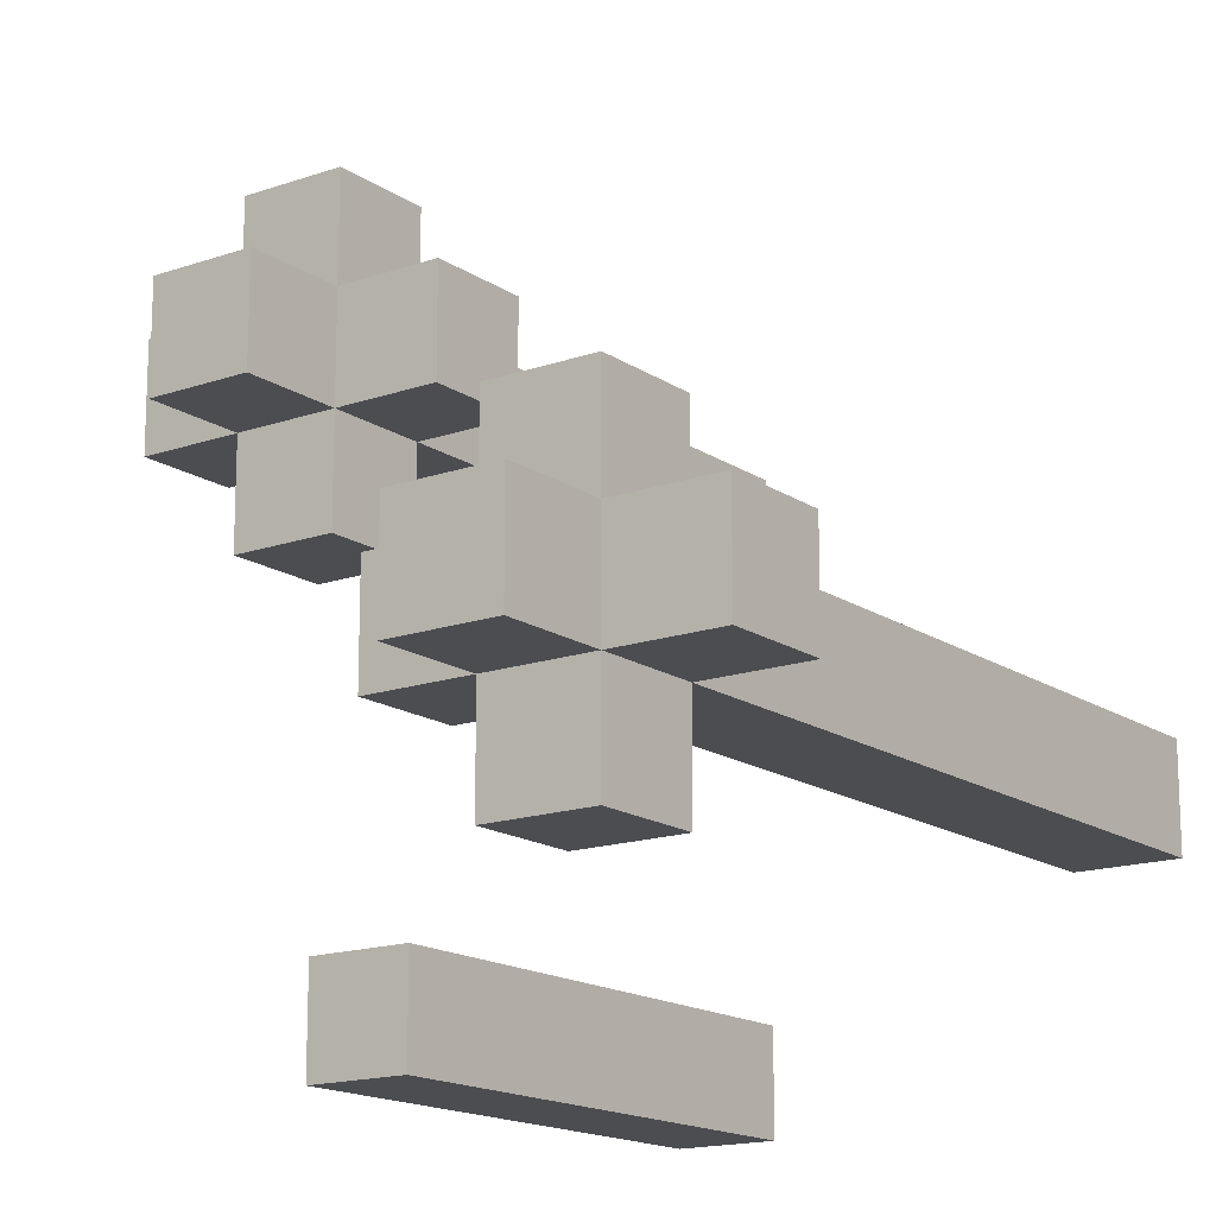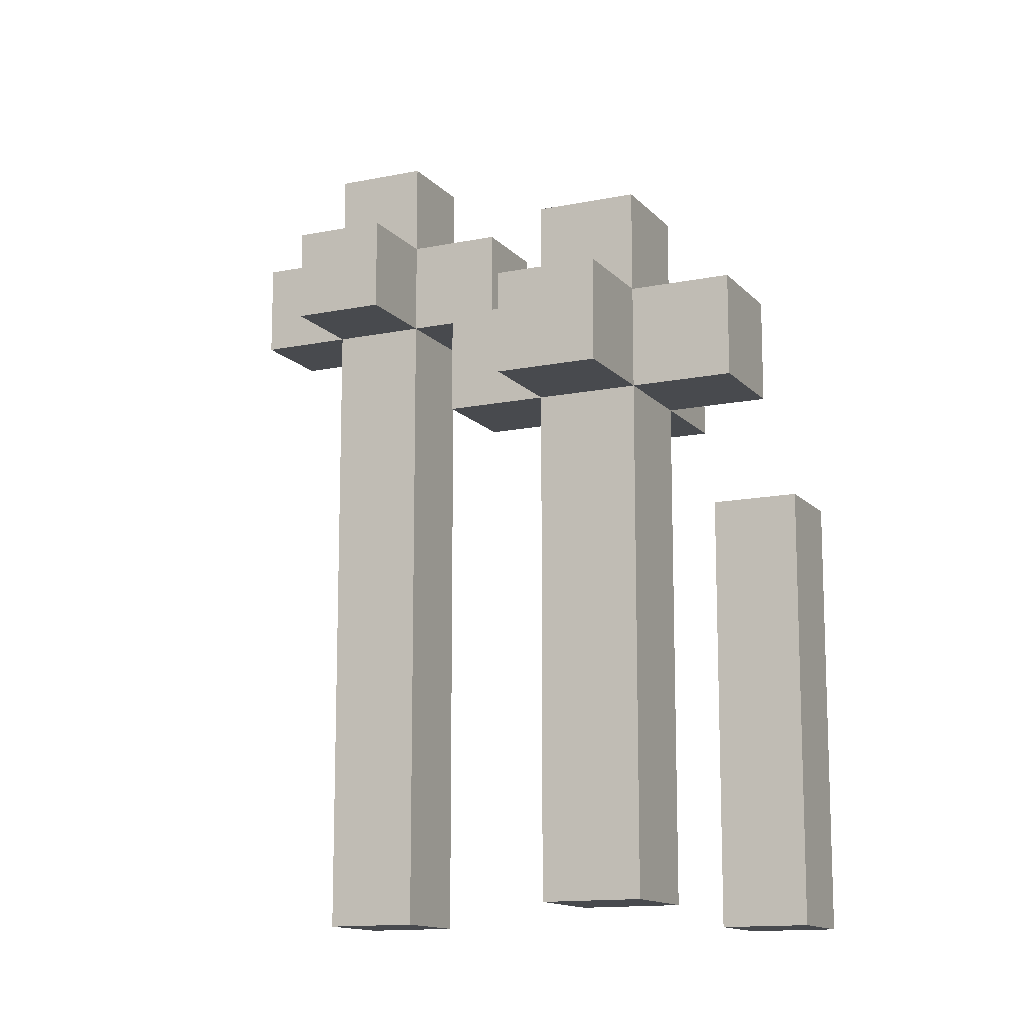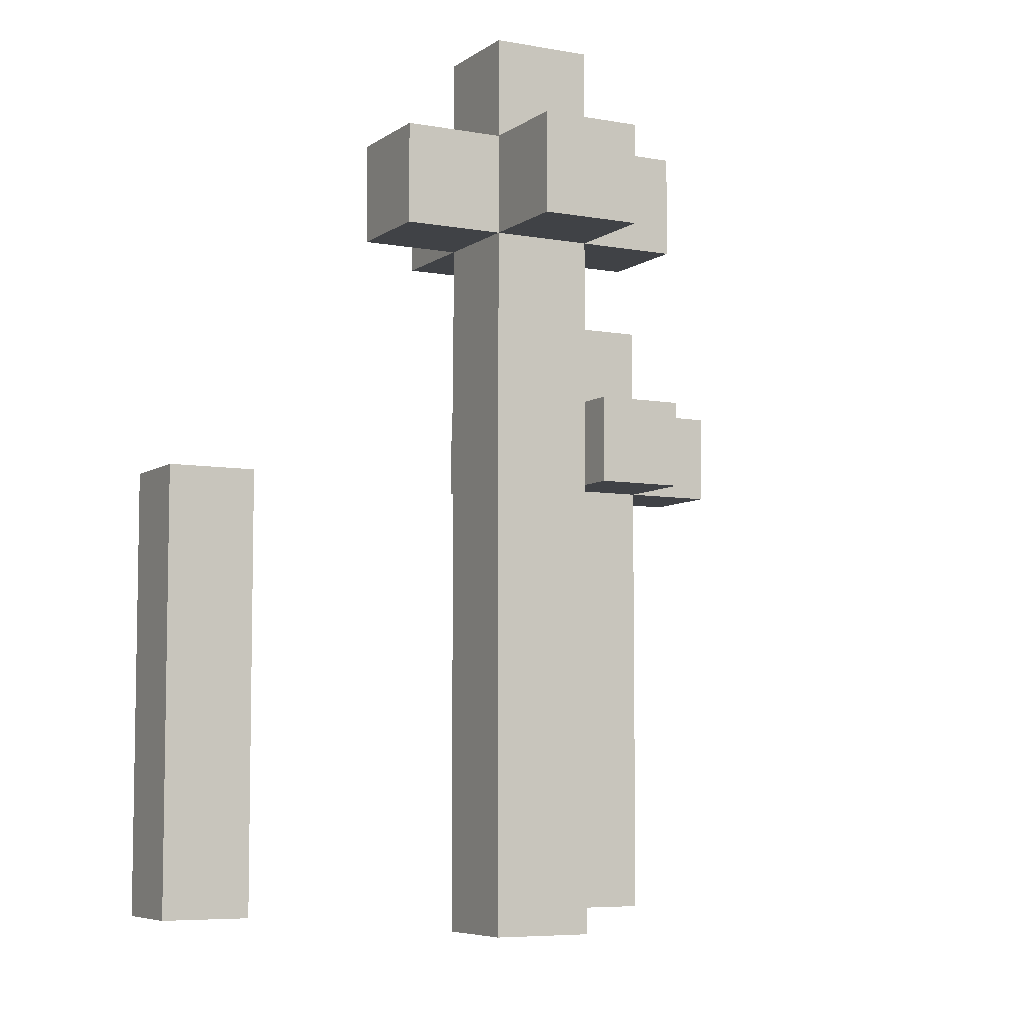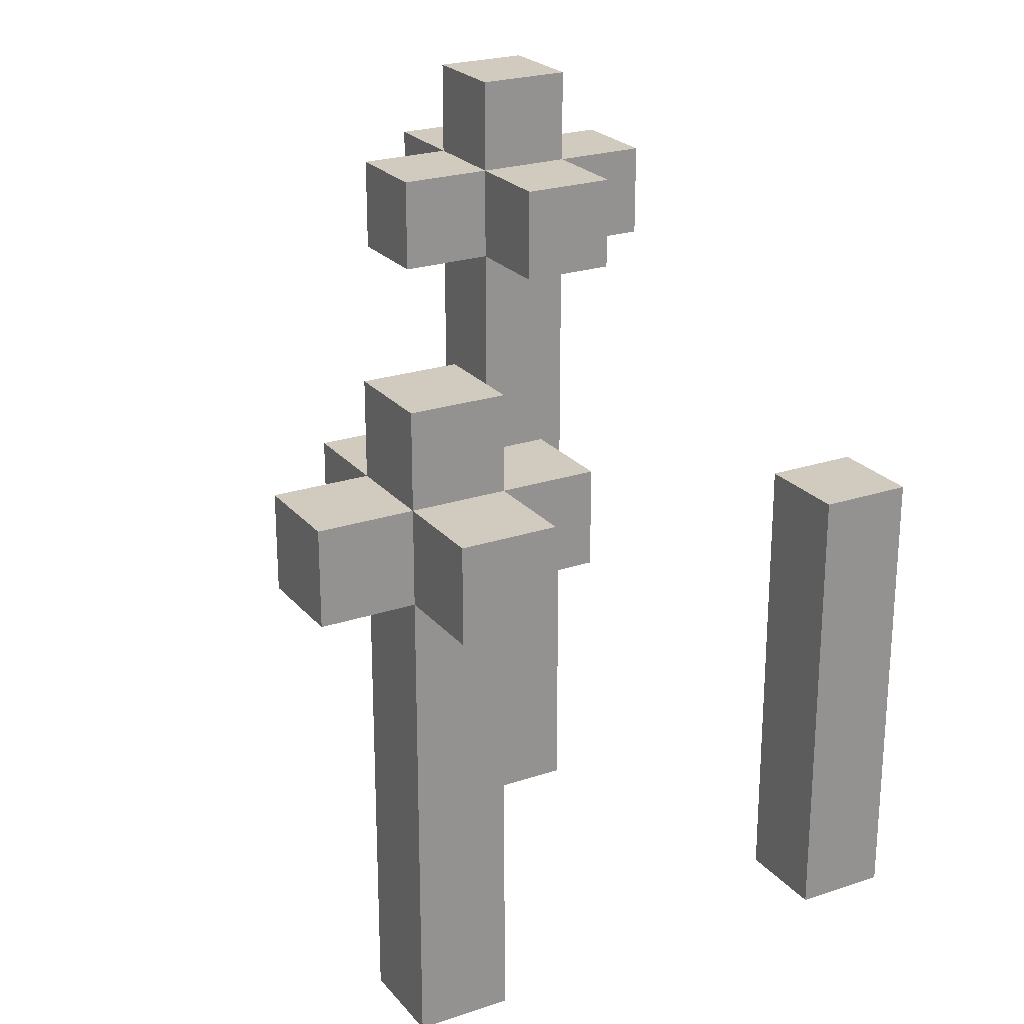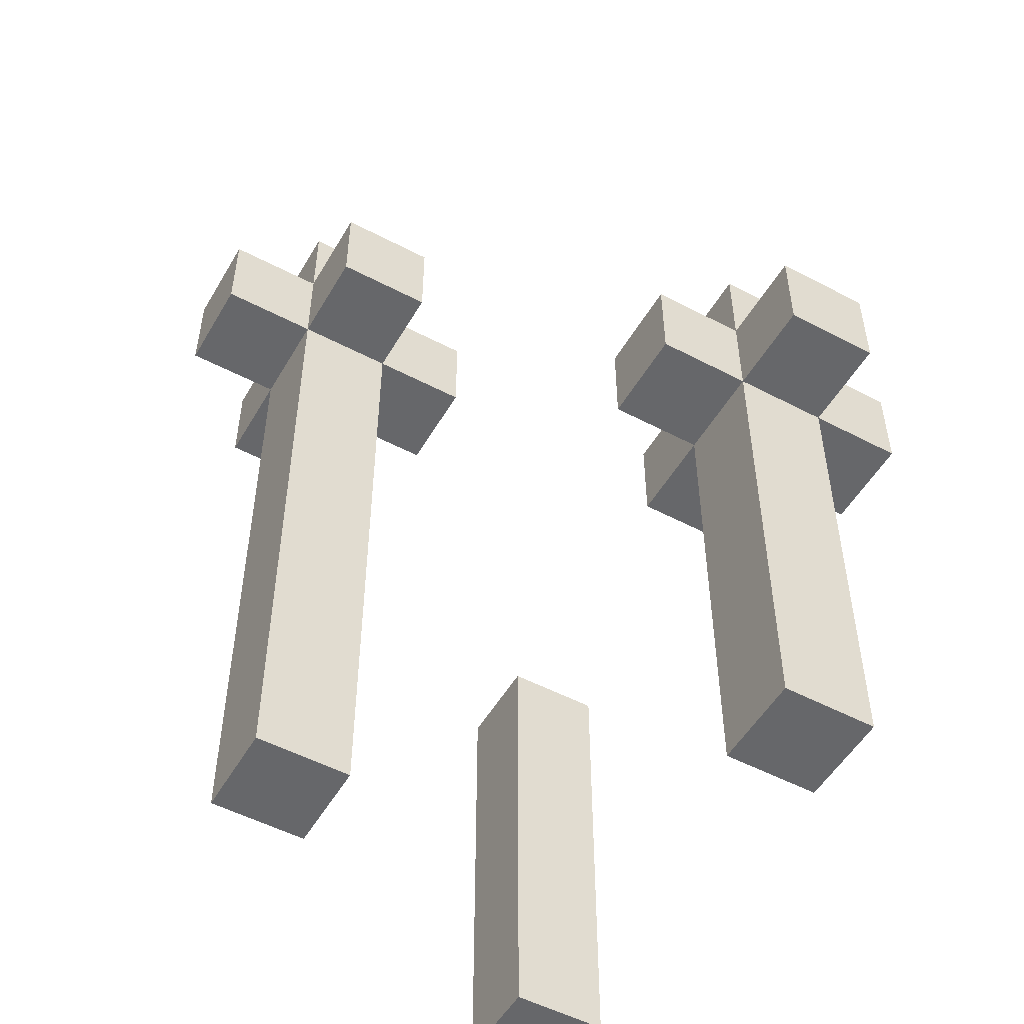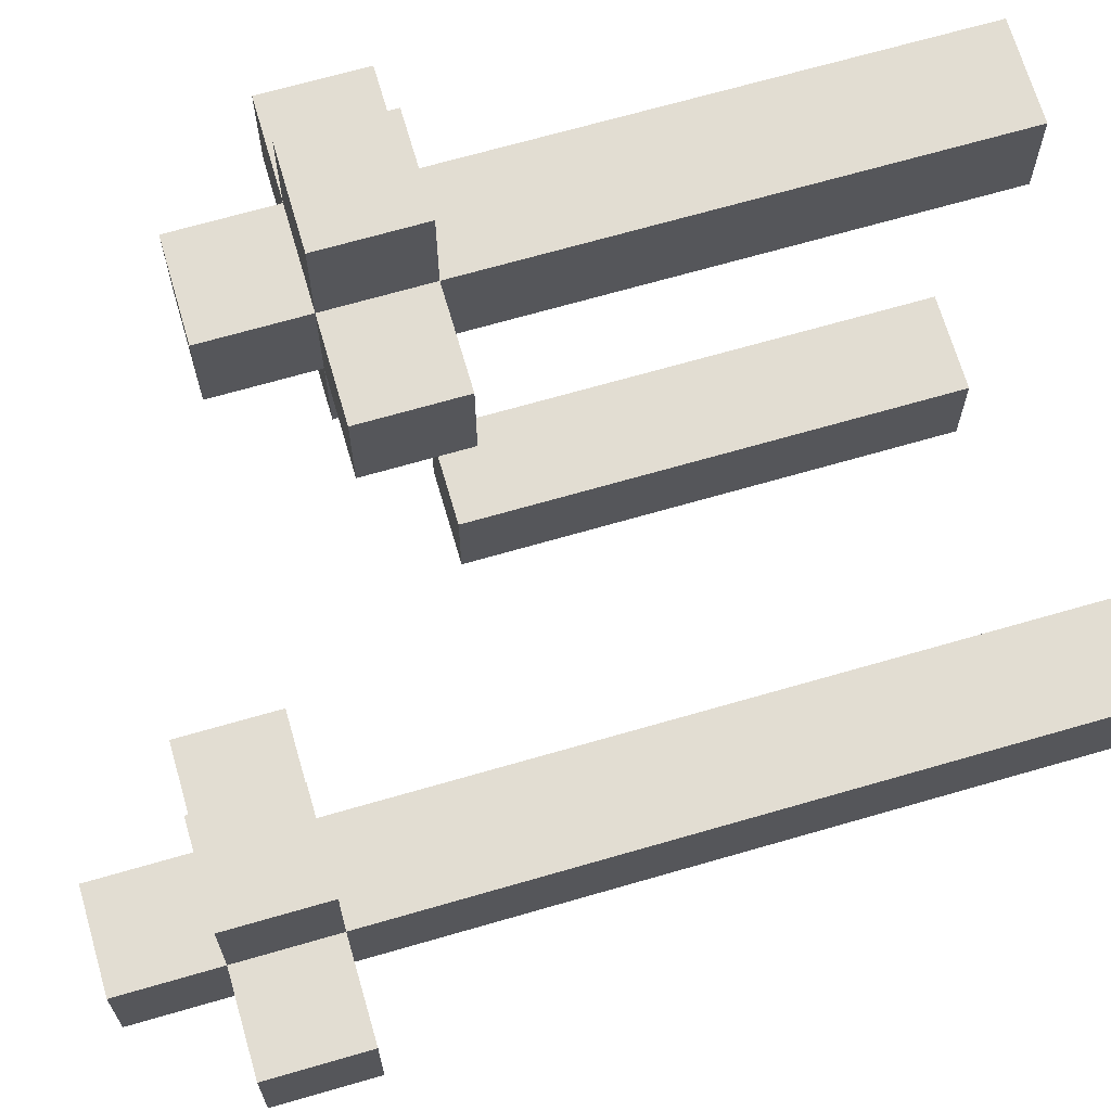
<metadata>
{"format":"obj","ext":"obj","renderer":"f3d","projection":"perspective","resolution":1024,"background":"white","views":[{"elev":-15.9,"azim":-143.9,"up":"+Z"},{"elev":-13.2,"azim":25.2,"up":"+Y"},{"elev":-6.5,"azim":-118.3,"up":"+Y"},{"elev":23.6,"azim":60.6,"up":"+Y"},{"elev":-52.1,"azim":-29.6,"up":"+Y"},{"elev":68.3,"azim":-106.2,"up":"+Z"}]}
</metadata>
<code>
g Object_Grass_Flower_1
v -0.7 0.7 -0.3
v -0.7 0.7 -0.1
v -0.5 0.7 -0.1
v -0.5 0.7 -0.3
v -0.5 0.7 -0.5
v -0.5 0.7 -0.3
v -0.3 0.7 -0.3
v -0.3 0.7 -0.5
v -0.5 0.7 -0.1
v -0.5 0.7 0.1
v -0.3 0.7 0.1
v -0.3 0.7 -0.1
v -0.5 0.9 -0.3
v -0.5 0.9 -0.1
v -0.3 0.9 -0.1
v -0.3 0.9 -0.3
v -0.3 0.7 -0.3
v -0.3 0.7 -0.1
v -0.1 0.7 -0.1
v -0.1 0.7 -0.3
v 0.1 0.3 0.3
v 0.1 0.3 0.5
v 0.3 0.3 0.5
v 0.3 0.3 0.3
v 0.3 0.1 -0.7
v 0.3 0.1 -0.5
v 0.5 0.1 -0.5
v 0.5 0.1 -0.7
v 0.3 0.3 0.1
v 0.3 0.3 0.3
v 0.5 0.3 0.3
v 0.5 0.3 0.1
v 0.3 0.3 0.5
v 0.3 0.3 0.7
v 0.5 0.3 0.7
v 0.5 0.3 0.5
v 0.3 0.5 0.3
v 0.3 0.5 0.5
v 0.5 0.5 0.5
v 0.5 0.5 0.3
v 0.5 0.3 0.3
v 0.5 0.3 0.5
v 0.7 0.3 0.5
v 0.7 0.3 0.3
v -0.7 0.5 -0.3
v -0.5 0.5 -0.3
v -0.5 0.5 -0.1
v -0.7 0.5 -0.1
v -0.5 -0.9 -0.3
v -0.3 -0.9 -0.3
v -0.3 -0.9 -0.1
v -0.5 -0.9 -0.1
v -0.5 0.5 -0.5
v -0.3 0.5 -0.5
v -0.3 0.5 -0.3
v -0.5 0.5 -0.3
v -0.5 0.5 -0.1
v -0.3 0.5 -0.1
v -0.3 0.5 0.1
v -0.5 0.5 0.1
v -0.3 0.5 -0.3
v -0.1 0.5 -0.3
v -0.1 0.5 -0.1
v -0.3 0.5 -0.1
v 0.1 0.1 0.3
v 0.3 0.1 0.3
v 0.3 0.1 0.5
v 0.1 0.1 0.5
v 0.3 -0.9 -0.7
v 0.5 -0.9 -0.7
v 0.5 -0.9 -0.5
v 0.3 -0.9 -0.5
v 0.3 -0.9 0.3
v 0.5 -0.9 0.3
v 0.5 -0.9 0.5
v 0.3 -0.9 0.5
v 0.3 0.1 0.1
v 0.5 0.1 0.1
v 0.5 0.1 0.3
v 0.3 0.1 0.3
v 0.3 0.1 0.5
v 0.5 0.1 0.5
v 0.5 0.1 0.7
v 0.3 0.1 0.7
v 0.5 0.1 0.3
v 0.7 0.1 0.3
v 0.7 0.1 0.5
v 0.5 0.1 0.5
v -0.7 0.5 -0.3
v -0.7 0.5 -0.1
v -0.7 0.7 -0.1
v -0.7 0.7 -0.3
v -0.5 -0.9 -0.3
v -0.5 -0.9 -0.1
v -0.5 0.5 -0.1
v -0.5 0.5 -0.3
v -0.5 0.5 -0.5
v -0.5 0.5 -0.3
v -0.5 0.7 -0.3
v -0.5 0.7 -0.5
v -0.5 0.5 -0.1
v -0.5 0.5 0.1
v -0.5 0.7 0.1
v -0.5 0.7 -0.1
v -0.5 0.7 -0.3
v -0.5 0.7 -0.1
v -0.5 0.9 -0.1
v -0.5 0.9 -0.3
v 0.1 0.1 0.3
v 0.1 0.1 0.5
v 0.1 0.3 0.5
v 0.1 0.3 0.3
v 0.3 -0.9 -0.7
v 0.3 -0.9 -0.5
v 0.3 0.1 -0.5
v 0.3 0.1 -0.7
v 0.3 -0.9 0.3
v 0.3 -0.9 0.5
v 0.3 0.1 0.5
v 0.3 0.1 0.3
v 0.3 0.1 0.1
v 0.3 0.1 0.3
v 0.3 0.3 0.3
v 0.3 0.3 0.1
v 0.3 0.1 0.5
v 0.3 0.1 0.7
v 0.3 0.3 0.7
v 0.3 0.3 0.5
v 0.3 0.3 0.3
v 0.3 0.3 0.5
v 0.3 0.5 0.5
v 0.3 0.5 0.3
v -0.3 -0.9 -0.3
v -0.3 0.5 -0.3
v -0.3 0.5 -0.1
v -0.3 -0.9 -0.1
v -0.3 0.5 -0.5
v -0.3 0.7 -0.5
v -0.3 0.7 -0.3
v -0.3 0.5 -0.3
v -0.3 0.5 -0.1
v -0.3 0.7 -0.1
v -0.3 0.7 0.1
v -0.3 0.5 0.1
v -0.3 0.7 -0.3
v -0.3 0.9 -0.3
v -0.3 0.9 -0.1
v -0.3 0.7 -0.1
v -0.1 0.5 -0.3
v -0.1 0.7 -0.3
v -0.1 0.7 -0.1
v -0.1 0.5 -0.1
v 0.5 -0.9 -0.7
v 0.5 0.1 -0.7
v 0.5 0.1 -0.5
v 0.5 -0.9 -0.5
v 0.5 -0.9 0.3
v 0.5 0.1 0.3
v 0.5 0.1 0.5
v 0.5 -0.9 0.5
v 0.5 0.1 0.1
v 0.5 0.3 0.1
v 0.5 0.3 0.3
v 0.5 0.1 0.3
v 0.5 0.1 0.5
v 0.5 0.3 0.5
v 0.5 0.3 0.7
v 0.5 0.1 0.7
v 0.5 0.3 0.3
v 0.5 0.5 0.3
v 0.5 0.5 0.5
v 0.5 0.3 0.5
v 0.7 0.1 0.3
v 0.7 0.3 0.3
v 0.7 0.3 0.5
v 0.7 0.1 0.5
v -0.7 0.5 -0.1
v -0.5 0.5 -0.1
v -0.5 0.7 -0.1
v -0.7 0.7 -0.1
v -0.5 -0.9 -0.1
v -0.3 -0.9 -0.1
v -0.3 0.5 -0.1
v -0.5 0.5 -0.1
v -0.5 0.5 0.1
v -0.3 0.5 0.1
v -0.3 0.7 0.1
v -0.5 0.7 0.1
v -0.5 0.7 -0.1
v -0.3 0.7 -0.1
v -0.3 0.9 -0.1
v -0.5 0.9 -0.1
v -0.3 0.5 -0.1
v -0.1 0.5 -0.1
v -0.1 0.7 -0.1
v -0.3 0.7 -0.1
v 0.1 0.1 0.5
v 0.3 0.1 0.5
v 0.3 0.3 0.5
v 0.1 0.3 0.5
v 0.3 -0.9 -0.5
v 0.5 -0.9 -0.5
v 0.5 0.1 -0.5
v 0.3 0.1 -0.5
v 0.3 -0.9 0.5
v 0.5 -0.9 0.5
v 0.5 0.1 0.5
v 0.3 0.1 0.5
v 0.3 0.1 0.7
v 0.5 0.1 0.7
v 0.5 0.3 0.7
v 0.3 0.3 0.7
v 0.3 0.3 0.5
v 0.5 0.3 0.5
v 0.5 0.5 0.5
v 0.3 0.5 0.5
v 0.5 0.1 0.5
v 0.7 0.1 0.5
v 0.7 0.3 0.5
v 0.5 0.3 0.5
v -0.7 0.5 -0.3
v -0.7 0.7 -0.3
v -0.5 0.7 -0.3
v -0.5 0.5 -0.3
v -0.5 -0.9 -0.3
v -0.5 0.5 -0.3
v -0.3 0.5 -0.3
v -0.3 -0.9 -0.3
v -0.5 0.5 -0.5
v -0.5 0.7 -0.5
v -0.3 0.7 -0.5
v -0.3 0.5 -0.5
v -0.5 0.7 -0.3
v -0.5 0.9 -0.3
v -0.3 0.9 -0.3
v -0.3 0.7 -0.3
v -0.3 0.5 -0.3
v -0.3 0.7 -0.3
v -0.1 0.7 -0.3
v -0.1 0.5 -0.3
v 0.1 0.1 0.3
v 0.1 0.3 0.3
v 0.3 0.3 0.3
v 0.3 0.1 0.3
v 0.3 -0.9 -0.7
v 0.3 0.1 -0.7
v 0.5 0.1 -0.7
v 0.5 -0.9 -0.7
v 0.3 -0.9 0.3
v 0.3 0.1 0.3
v 0.5 0.1 0.3
v 0.5 -0.9 0.3
v 0.3 0.1 0.1
v 0.3 0.3 0.1
v 0.5 0.3 0.1
v 0.5 0.1 0.1
v 0.3 0.3 0.3
v 0.3 0.5 0.3
v 0.5 0.5 0.3
v 0.5 0.3 0.3
v 0.5 0.1 0.3
v 0.5 0.3 0.3
v 0.7 0.3 0.3
v 0.7 0.1 0.3
f 1 2 3
f 1 3 4
f 5 6 7
f 5 7 8
f 9 10 11
f 9 11 12
f 13 14 15
f 13 15 16
f 17 18 19
f 17 19 20
f 21 22 23
f 21 23 24
f 25 26 27
f 25 27 28
f 29 30 31
f 29 31 32
f 33 34 35
f 33 35 36
f 37 38 39
f 37 39 40
f 41 42 43
f 41 43 44
f 45 46 47
f 45 47 48
f 49 50 51
f 49 51 52
f 53 54 55
f 53 55 56
f 57 58 59
f 57 59 60
f 61 62 63
f 61 63 64
f 65 66 67
f 65 67 68
f 69 70 71
f 69 71 72
f 73 74 75
f 73 75 76
f 77 78 79
f 77 79 80
f 81 82 83
f 81 83 84
f 85 86 87
f 85 87 88
f 89 90 91
f 89 91 92
f 93 94 95
f 93 95 96
f 97 98 99
f 97 99 100
f 101 102 103
f 101 103 104
f 105 106 107
f 105 107 108
f 109 110 111
f 109 111 112
f 113 114 115
f 113 115 116
f 117 118 119
f 117 119 120
f 121 122 123
f 121 123 124
f 125 126 127
f 125 127 128
f 129 130 131
f 129 131 132
f 133 134 135
f 133 135 136
f 137 138 139
f 137 139 140
f 141 142 143
f 141 143 144
f 145 146 147
f 145 147 148
f 149 150 151
f 149 151 152
f 153 154 155
f 153 155 156
f 157 158 159
f 157 159 160
f 161 162 163
f 161 163 164
f 165 166 167
f 165 167 168
f 169 170 171
f 169 171 172
f 173 174 175
f 173 175 176
f 177 178 179
f 177 179 180
f 181 182 183
f 181 183 184
f 185 186 187
f 185 187 188
f 189 190 191
f 189 191 192
f 193 194 195
f 193 195 196
f 197 198 199
f 197 199 200
f 201 202 203
f 201 203 204
f 205 206 207
f 205 207 208
f 209 210 211
f 209 211 212
f 213 214 215
f 213 215 216
f 217 218 219
f 217 219 220
f 221 222 223
f 221 223 224
f 225 226 227
f 225 227 228
f 229 230 231
f 229 231 232
f 233 234 235
f 233 235 236
f 237 238 239
f 237 239 240
f 241 242 243
f 241 243 244
f 245 246 247
f 245 247 248
f 249 250 251
f 249 251 252
f 253 254 255
f 253 255 256
f 257 258 259
f 257 259 260
f 261 262 263
f 261 263 264

</code>
